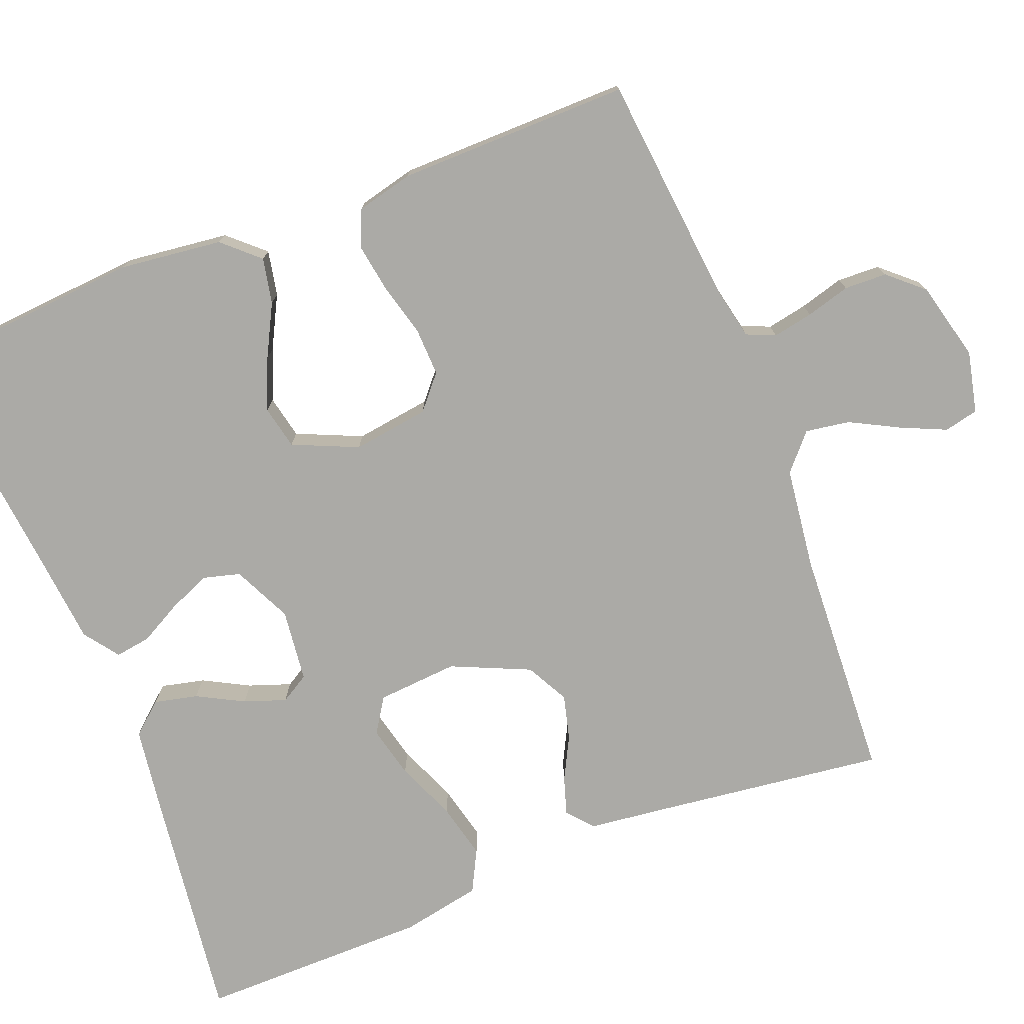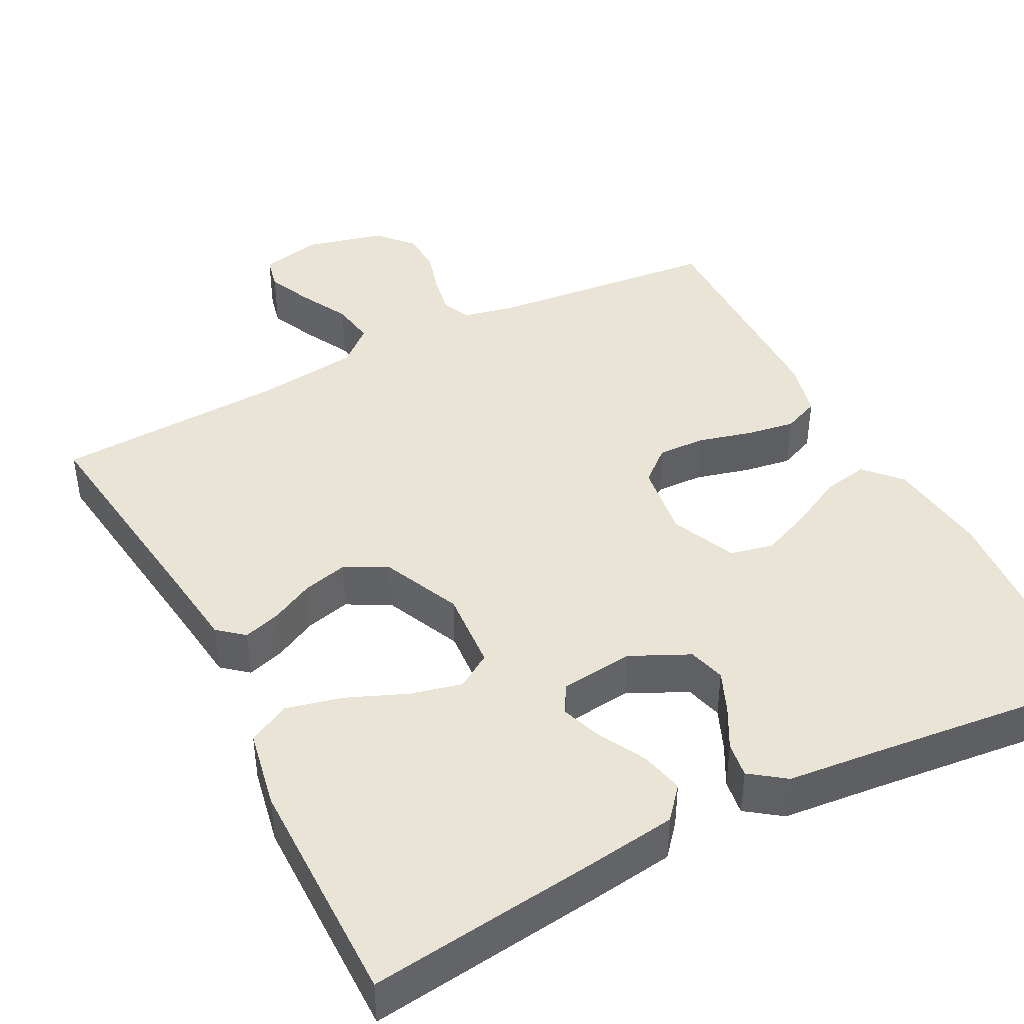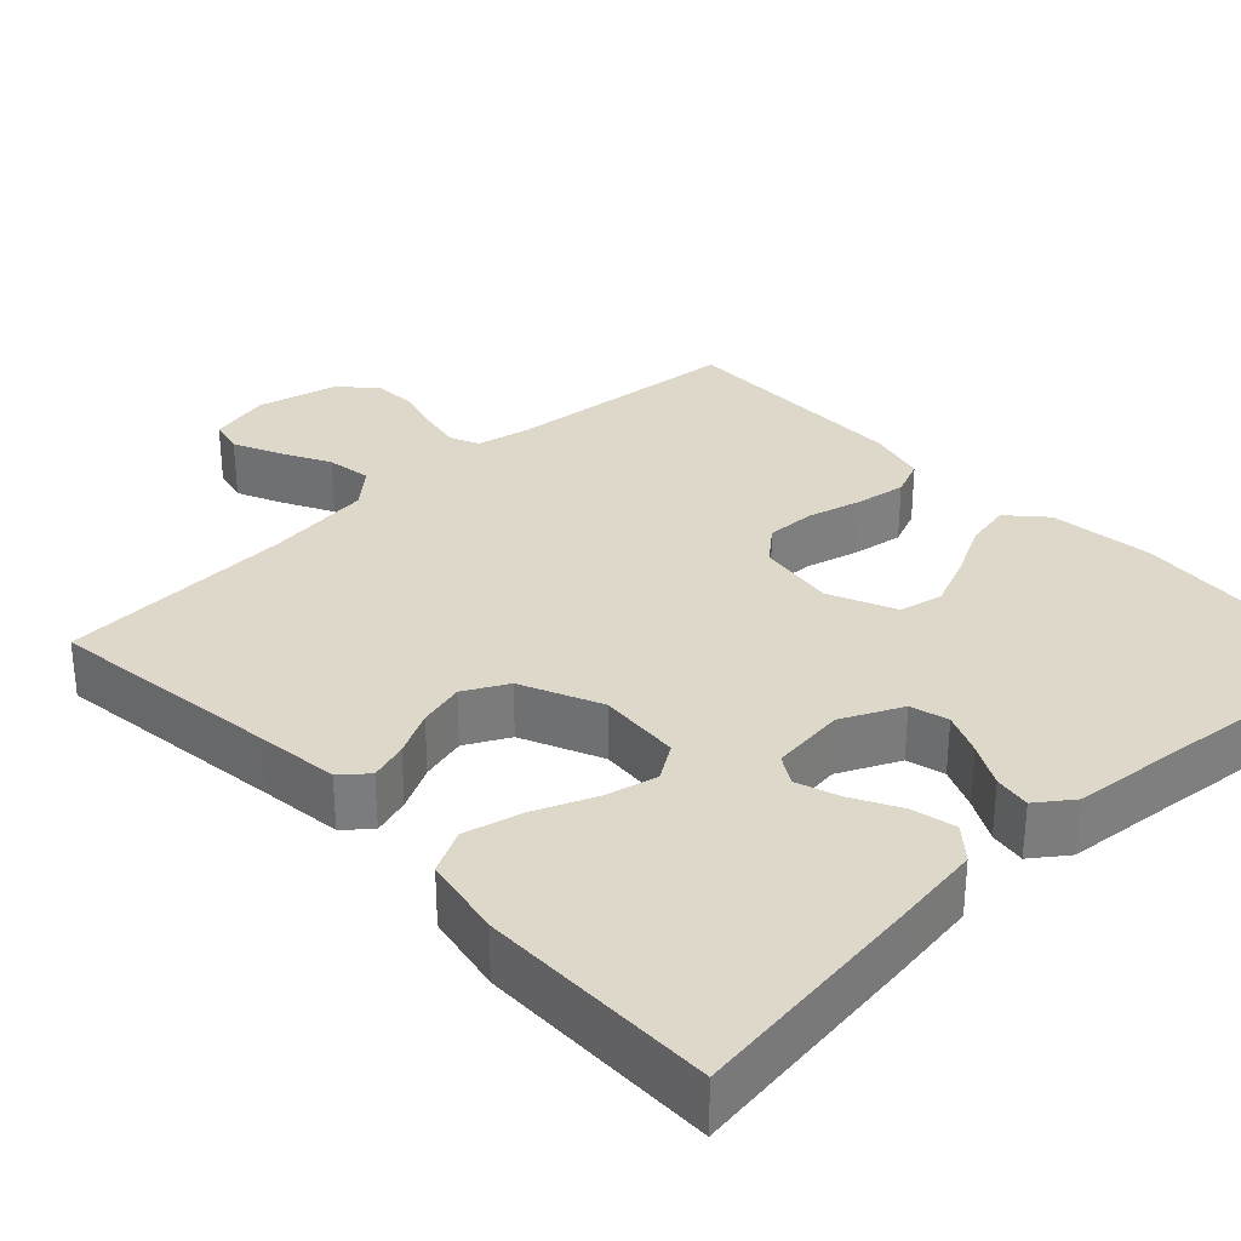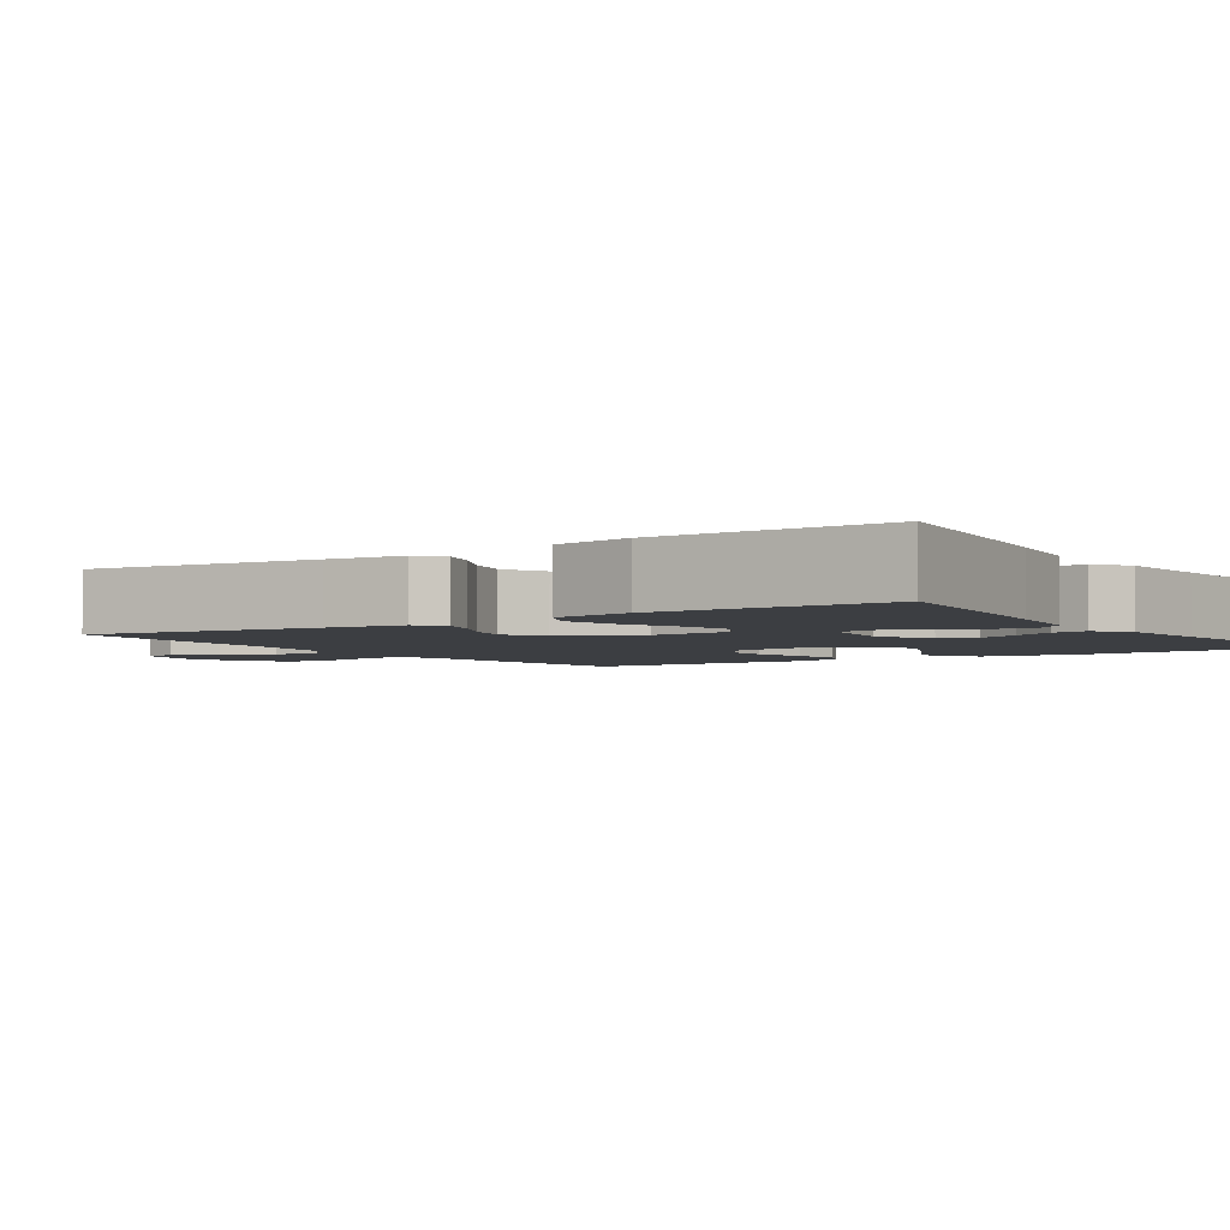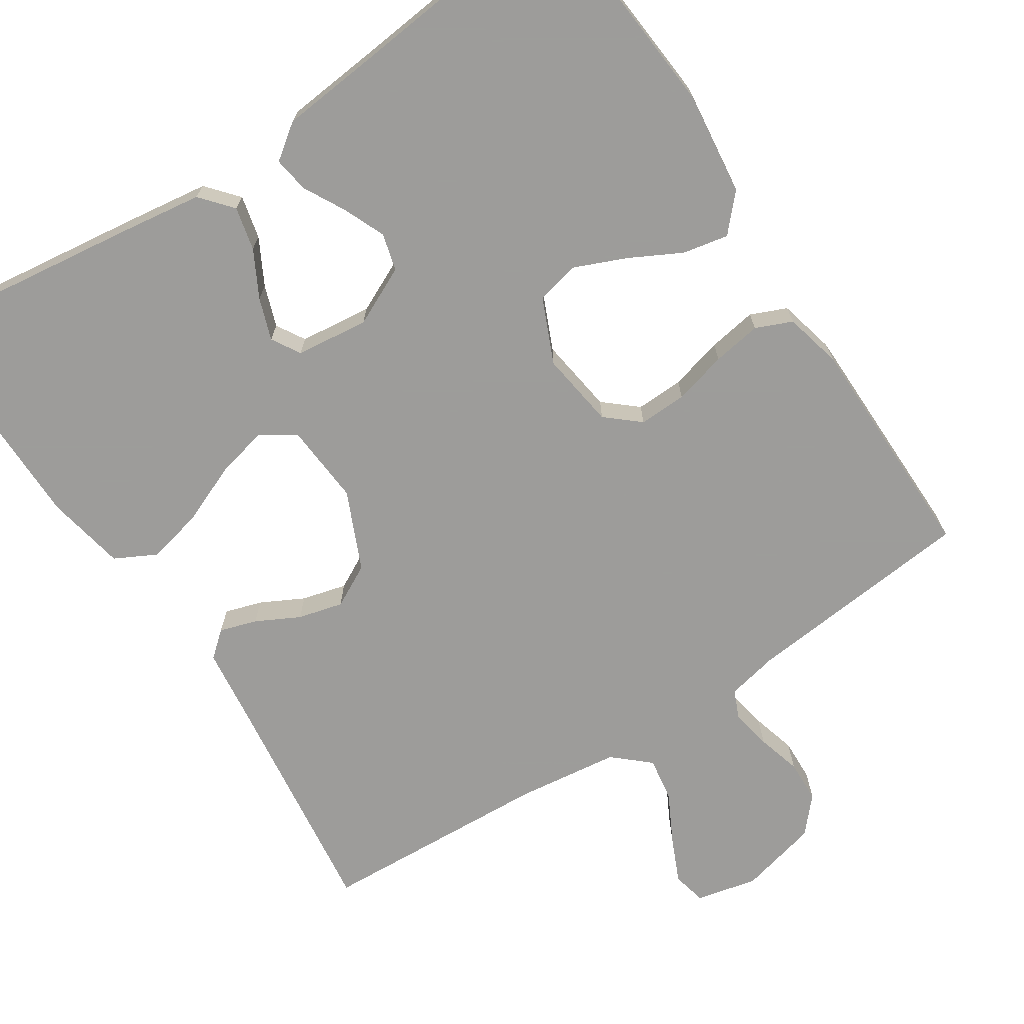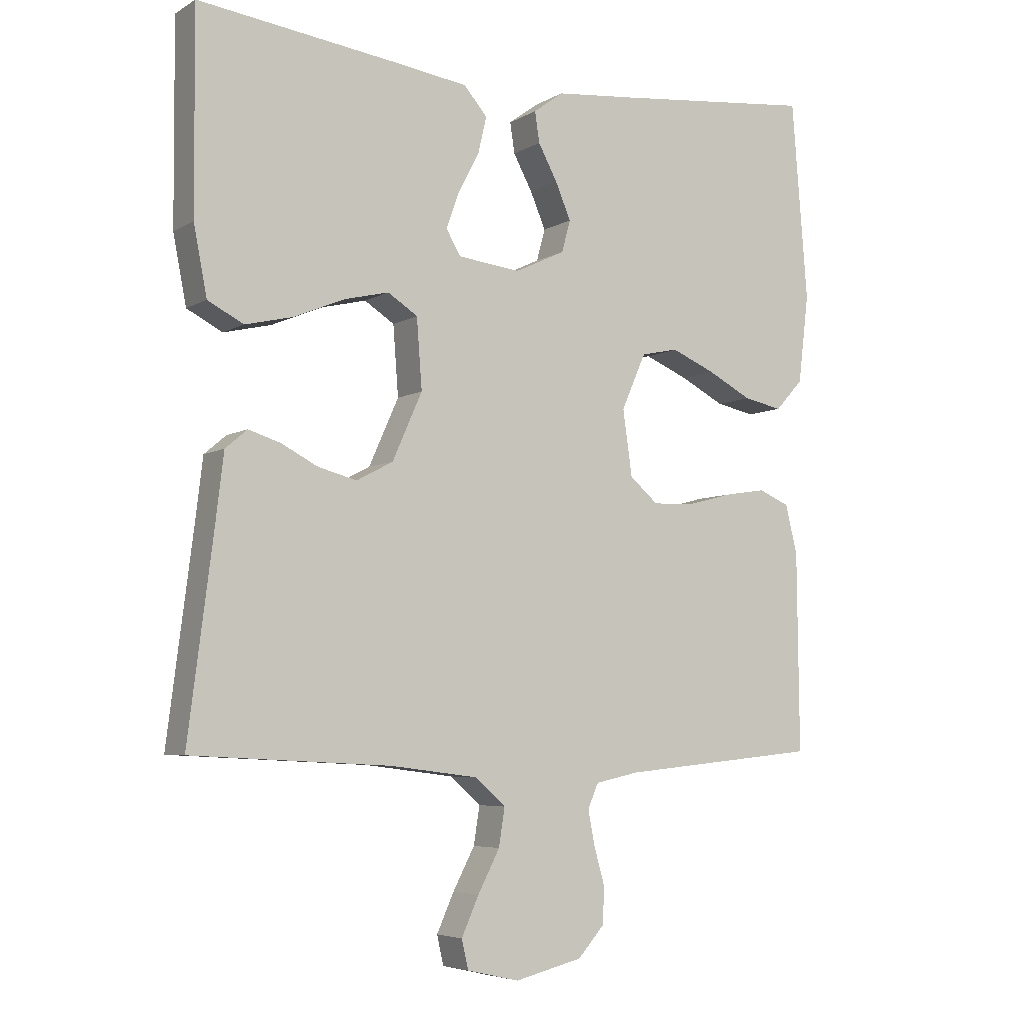
<metadata>
{"format":"obj","ext":"obj","renderer":"f3d","projection":"perspective","resolution":1024,"background":"white","views":[{"elev":-75.8,"azim":111.5,"up":"+Y"},{"elev":42.5,"azim":-27.3,"up":"+Y"},{"elev":31.6,"azim":-43.4,"up":"+Y"},{"elev":-3.4,"azim":-56.4,"up":"+Y"},{"elev":-70.3,"azim":33.2,"up":"+Y"},{"elev":-5.5,"azim":-30.9,"up":"+Z"}]}
</metadata>
<code>
v 0.5 0.07 -0.5
v 0.2 0.07 -0.529
v 0.134 0.07 -0.543
v 0.118 0.07 -0.58
v 0.128 0.07 -0.632
v 0.144 0.07 -0.689
v 0.142 0.07 -0.744
v 0.102 0.07 -0.789
v 0 0.07 -0.814
v -0.079 0.07 -0.796
v -0.089 0.07 -0.752
v -0.063 0.07 -0.694
v -0.03 0.07 -0.631
v -0.021 0.07 -0.574
v -0.067 0.07 -0.533
v -0.2 0.07 -0.516
v -0.5 0.07 -0.5
v -0.462 0.07 -0.2
v -0.45 0.07 -0.099
v -0.417 0.07 -0.071
v -0.369 0.07 -0.086
v -0.313 0.07 -0.115
v -0.255 0.07 -0.13
v -0.2 0.07 -0.101
v -0.155 0.07 0
v -0.163 0.07 0.105
v -0.208 0.07 0.134
v -0.275 0.07 0.118
v -0.352 0.07 0.086
v -0.424 0.07 0.069
v -0.478 0.07 0.097
v -0.498 0.07 0.2
v -0.5 0.07 0.5
v -0.2 0.07 0.461
v -0.087 0.07 0.445
v -0.052 0.07 0.404
v -0.065 0.07 0.348
v -0.097 0.07 0.288
v -0.116 0.07 0.234
v -0.094 0.07 0.197
v 0 0.07 0.186
v 0.076 0.07 0.222
v 0.089 0.07 0.27
v 0.066 0.07 0.324
v 0.037 0.07 0.378
v 0.03 0.07 0.424
v 0.075 0.07 0.457
v 0.2 0.07 0.469
v 0.5 0.07 0.5
v 0.524 0.07 0.2
v 0.508 0.07 0.067
v 0.466 0.07 0.021
v 0.407 0.07 0.033
v 0.34 0.07 0.068
v 0.274 0.07 0.096
v 0.218 0.07 0.084
v 0.181 0.07 0
v 0.195 0.07 -0.099
v 0.238 0.07 -0.136
v 0.3 0.07 -0.134
v 0.369 0.07 -0.116
v 0.432 0.07 -0.106
v 0.479 0.07 -0.126
v 0.497 0.07 -0.2
v 0.5 0 -0.5
v 0.2 0 -0.529
v 0.134 0 -0.543
v 0.118 0 -0.58
v 0.128 0 -0.632
v 0.144 0 -0.689
v 0.142 0 -0.744
v 0.102 0 -0.789
v 0 0 -0.814
v -0.079 0 -0.796
v -0.089 0 -0.752
v -0.063 0 -0.694
v -0.03 0 -0.631
v -0.021 0 -0.574
v -0.067 0 -0.533
v -0.2 0 -0.516
v -0.5 0 -0.5
v -0.462 0 -0.2
v -0.45 0 -0.099
v -0.417 0 -0.071
v -0.369 0 -0.086
v -0.313 0 -0.115
v -0.255 0 -0.13
v -0.2 0 -0.101
v -0.155 0 0
v -0.163 0 0.105
v -0.208 0 0.134
v -0.275 0 0.118
v -0.352 0 0.086
v -0.424 0 0.069
v -0.478 0 0.097
v -0.498 0 0.2
v -0.5 0 0.5
v -0.2 0 0.461
v -0.087 0 0.445
v -0.052 0 0.404
v -0.065 0 0.348
v -0.097 0 0.288
v -0.116 0 0.234
v -0.094 0 0.197
v 0 0 0.186
v 0.076 0 0.222
v 0.089 0 0.27
v 0.066 0 0.324
v 0.037 0 0.378
v 0.03 0 0.424
v 0.075 0 0.457
v 0.2 0 0.469
v 0.5 0 0.5
v 0.524 0 0.2
v 0.508 0 0.067
v 0.466 0 0.021
v 0.407 0 0.033
v 0.34 0 0.068
v 0.274 0 0.096
v 0.218 0 0.084
v 0.181 0 0
v 0.195 0 -0.099
v 0.238 0 -0.136
v 0.3 0 -0.134
v 0.369 0 -0.116
v 0.432 0 -0.106
v 0.479 0 -0.126
v 0.497 0 -0.2
f 63 64 1 2
f 60 61 62 63
f 60 63 2 3
f 59 60 3 4
f 58 59 4
f 57 58 4
f 51 52 53 54
f 51 54 55
f 48 49 50 51
f 48 51 55
f 47 48 55 56
f 44 45 46 47
f 43 44 47 56
f 35 36 37 38
f 35 38 39
f 34 35 39
f 33 34 39
f 32 33 39 40
f 28 29 30 31
f 27 28 31 32
f 19 20 21 22
f 18 19 22 23
f 16 17 18 23
f 15 16 23 24
f 10 11 12 13
f 8 9 10 13
f 8 13 14
f 5 6 7 8
f 4 5 8 14
f 57 4 14 15
f 42 43 56 57
f 41 42 57 15
f 27 32 40 41
f 26 27 41
f 25 26 41 15
f 15 24 25
f 66 65 128 127
f 127 126 125 124
f 67 66 127 124
f 68 67 124 123
f 68 123 122
f 68 122 121
f 118 117 116 115
f 119 118 115
f 115 114 113 112
f 119 115 112
f 120 119 112 111
f 111 110 109 108
f 120 111 108 107
f 102 101 100 99
f 103 102 99
f 103 99 98
f 103 98 97
f 104 103 97 96
f 95 94 93 92
f 96 95 92 91
f 86 85 84 83
f 87 86 83 82
f 87 82 81 80
f 88 87 80 79
f 77 76 75 74
f 77 74 73 72
f 78 77 72
f 72 71 70 69
f 78 72 69 68
f 79 78 68 121
f 121 120 107 106
f 79 121 106 105
f 105 104 96 91
f 105 91 90
f 79 105 90 89
f 89 88 79
f 1 65 66 2
f 2 66 67 3
f 3 67 68 4
f 4 68 69 5
f 5 69 70 6
f 6 70 71 7
f 7 71 72 8
f 8 72 73 9
f 9 73 74 10
f 10 74 75 11
f 11 75 76 12
f 12 76 77 13
f 13 77 78 14
f 14 78 79 15
f 15 79 80 16
f 16 80 81 17
f 17 81 82 18
f 18 82 83 19
f 19 83 84 20
f 20 84 85 21
f 21 85 86 22
f 22 86 87 23
f 23 87 88 24
f 24 88 89 25
f 25 89 90 26
f 26 90 91 27
f 27 91 92 28
f 28 92 93 29
f 29 93 94 30
f 30 94 95 31
f 31 95 96 32
f 32 96 97 33
f 33 97 98 34
f 34 98 99 35
f 35 99 100 36
f 36 100 101 37
f 37 101 102 38
f 38 102 103 39
f 39 103 104 40
f 40 104 105 41
f 41 105 106 42
f 42 106 107 43
f 43 107 108 44
f 44 108 109 45
f 45 109 110 46
f 46 110 111 47
f 47 111 112 48
f 48 112 113 49
f 49 113 114 50
f 50 114 115 51
f 51 115 116 52
f 52 116 117 53
f 53 117 118 54
f 54 118 119 55
f 55 119 120 56
f 56 120 121 57
f 57 121 122 58
f 58 122 123 59
f 59 123 124 60
f 60 124 125 61
f 61 125 126 62
f 62 126 127 63
f 63 127 128 64
f 64 128 65 1

</code>
